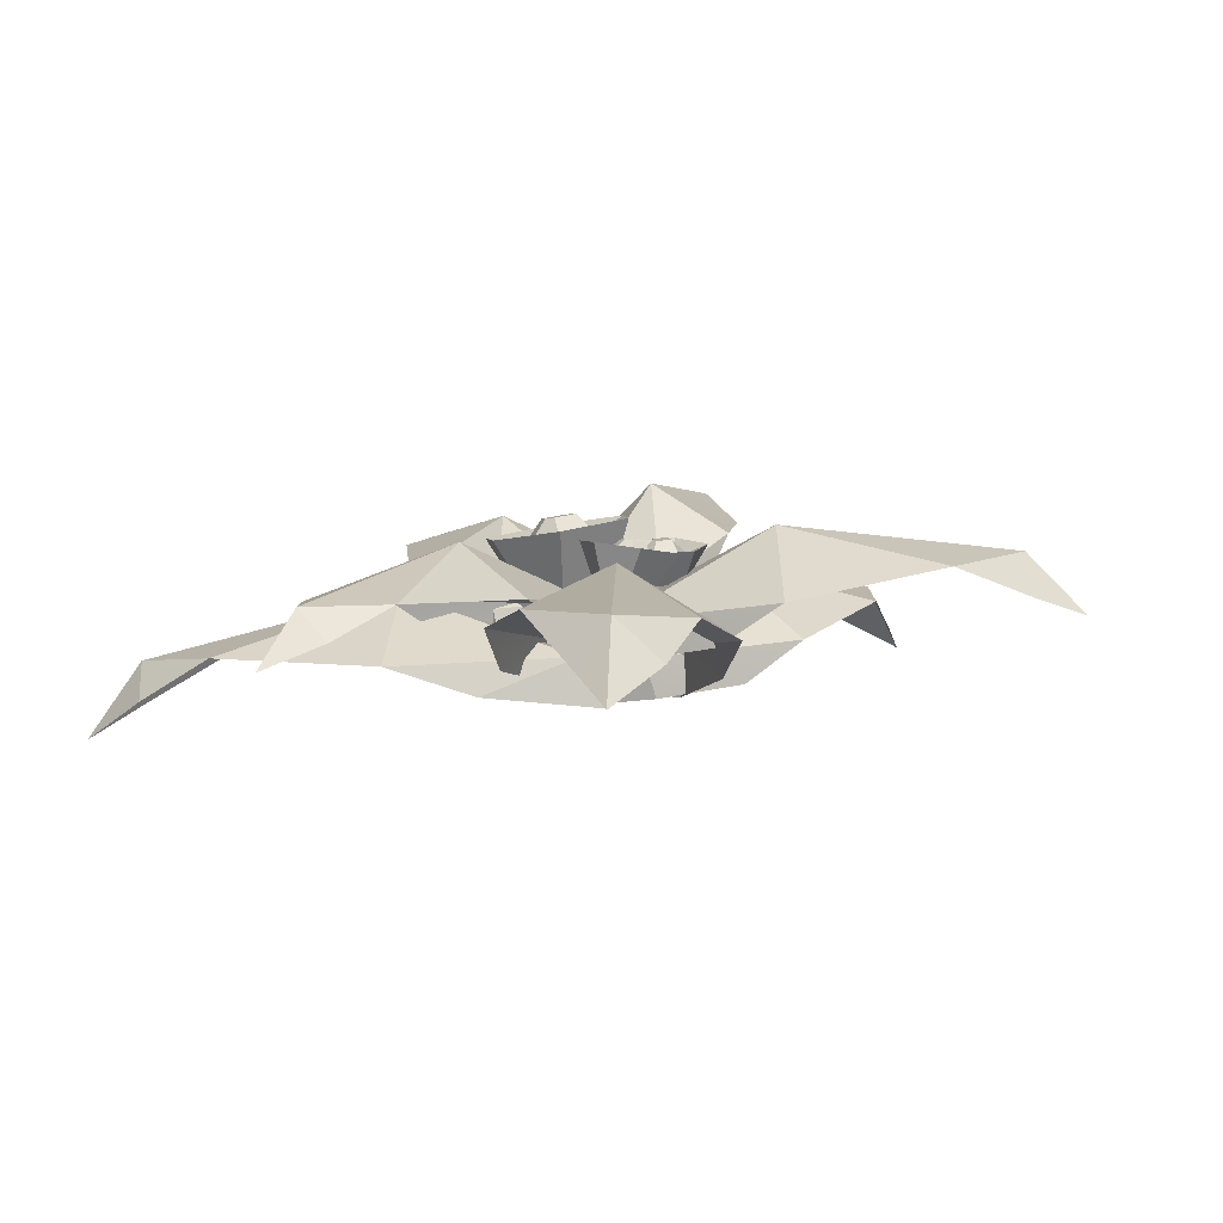
<metadata>
{"format":"obj","ext":"obj","renderer":"f3d","projection":"perspective","resolution":1024,"background":"white","views":[{"elev":3.1,"azim":-47.7,"up":"+Y"}]}
</metadata>
<code>
g SM_Env_Plant_03
v 0.4148 0.3325 -0.2868
v 0.3736 0.4717 0.04501
v -0.07967 0.2737 -0.1667
v 0.865 0.2898 -0.158
v 0.3736 0.4717 0.04501
v 0.4148 0.3325 -0.2868
v 0.865 0.2898 -0.158
v 1.064 0.3779 0.06541
v 0.3736 0.4717 0.04501
v 1.064 0.3779 0.06541
v 1.061 0.2908 -0.0703
v 1.229 0.1859 0.05462
v 1.064 0.3779 0.06541
v 0.865 0.2898 -0.158
v 1.061 0.2908 -0.0703
v 0.1853 0.2207 -0.2652
v -0.07967 0.2737 -0.1667
v -0.1361 0.1314 -0.179
v 0.4148 0.3325 -0.2868
v -0.07967 0.2737 -0.1667
v 0.1853 0.2207 -0.2652
v 0.3736 0.4717 0.04501
v 0.4047 0.263 0.3377
v -0.08549 0.2319 0.1907
v 0.3736 0.4717 0.04501
v 1.064 0.3779 0.06541
v 0.8584 0.3474 0.2468
v 0.8584 0.3474 0.2468
v 0.4047 0.263 0.3377
v 0.3736 0.4717 0.04501
v -0.04785 0.123 0.2026
v -0.1124 0.1107 0.1025
v -0.08549 0.2319 0.1907
v -0.256 0.3063 0.6627
v -0.4281 0.4938 0.4069
v 0.02674 0.2619 0.2373
v -0.6665 0.387 0.8781
v -0.4281 0.4938 0.4069
v -0.256 0.3063 0.6627
v -0.6665 0.387 0.8781
v -0.9473 0.4058 0.8614
v -0.4281 0.4938 0.4069
v -0.9473 0.4058 0.8614
v -0.866 0.2978 0.948
v -1.076 0.2144 0.9659
v -0.9473 0.4058 0.8614
v -0.6665 0.387 0.8781
v -0.866 0.2978 0.948
v -0.1119 0.1949 0.4802
v 0.02674 0.2619 0.2373
v 0.06093 0.1192 0.1919
v -0.256 0.3063 0.6627
v 0.02674 0.2619 0.2373
v -0.1119 0.1949 0.4802
v -0.4281 0.4938 0.4069
v -0.667 0.3356 0.1877
v -0.2085 0.2786 -0.03457
v -0.4281 0.4938 0.4069
v -0.9473 0.4058 0.8614
v -0.9329 0.406 0.5703
v -0.9329 0.406 0.5703
v -0.667 0.3356 0.1877
v -0.4281 0.4938 0.4069
v -0.2566 0.1733 -0.03106
v -0.1441 0.1446 -0.00185
v -0.2085 0.2786 -0.03457
v -0.6626 0.2225 -0.1859
v -0.4138 0.3964 -0.3811
v -0.2392 0.2385 0.1027
v -0.8778 0.2345 -0.6088
v -0.4138 0.3964 -0.3811
v -0.6626 0.2225 -0.1859
v -0.8778 0.2345 -0.6088
v -0.8652 0.2131 -0.9096
v -0.4138 0.3964 -0.3811
v -0.8652 0.2131 -0.9096
v -0.9473 0.1136 -0.8137
v -0.9625 0 -1.022
v -0.8652 0.2131 -0.9096
v -0.8778 0.2345 -0.6088
v -0.9473 0.1136 -0.8137
v -0.4769 0.1412 -0.02665
v -0.2392 0.2385 0.1027
v -0.1876 0.1043 0.1568
v -0.6626 0.2225 -0.1859
v -0.2392 0.2385 0.1027
v -0.4769 0.1412 -0.02665
v -0.4138 0.3964 -0.3811
v -0.1844 0.2171 -0.5942
v 0.03451 0.2354 -0.131
v -0.4138 0.3964 -0.3811
v -0.8652 0.2131 -0.9096
v -0.5678 0.231 -0.8735
v -0.5678 0.231 -0.8735
v -0.1844 0.2171 -0.5942
v -0.4138 0.3964 -0.3811
v 0.03654 0.1243 -0.1639
v 0.007303 0.1102 -0.04862
v 0.03451 0.2354 -0.131
v 0.4244 0.4522 0.3109
v 0.1438 0.5796 0.4466
v 0.07286 0.3652 -0.0019
v 0.5604 0.5198 0.7195
v 0.1438 0.5796 0.4466
v 0.4244 0.4522 0.3109
v 0.5604 0.5198 0.7195
v 0.4901 0.5139 0.983
v 0.1438 0.5796 0.4466
v 0.4901 0.5139 0.983
v 0.5951 0.4309 0.914
v 0.5884 0.3487 1.111
v 0.4901 0.5139 0.983
v 0.5604 0.5198 0.7195
v 0.5951 0.4309 0.914
v 0.2897 0.331 0.1525
v 0.07286 0.3652 -0.0019
v 0.05615 0.2291 -0.04366
v 0.4244 0.4522 0.3109
v 0.07286 0.3652 -0.0019
v 0.2897 0.331 0.1525
v 0.1438 0.5796 0.4466
v -0.05975 0.3903 0.6367
v -0.2042 0.3298 0.1846
v 0.1438 0.5796 0.4466
v 0.4901 0.5139 0.983
v 0.2466 0.4797 0.9308
v 0.2466 0.4797 0.9308
v -0.05975 0.3903 0.6367
v 0.1438 0.5796 0.4466
v -0.1908 0.2309 0.2259
v -0.1474 0.2144 0.1243
v -0.2042 0.3298 0.1846
v -0.1507 0.4269 -0.6278
v 0.05373 0.5944 -0.4616
v -0.2464 0.3518 -0.2011
v 0.1079 0.5025 -0.9193
v 0.05373 0.5944 -0.4616
v -0.1507 0.4269 -0.6278
v 0.1079 0.5025 -0.9193
v 0.3289 0.5343 -0.9805
v 0.05373 0.5944 -0.4616
v 0.3289 0.5343 -0.9805
v 0.2445 0.4371 -1.033
v 0.4087 0.3903 -1.111
v 0.3289 0.5343 -0.9805
v 0.1079 0.5025 -0.9193
v 0.2445 0.4371 -1.033
v -0.204 0.3133 -0.4433
v -0.2464 0.3518 -0.2011
v -0.2508 0.2247 -0.1625
v -0.1507 0.4269 -0.6278
v -0.2464 0.3518 -0.2011
v -0.204 0.3133 -0.4433
v 0.05373 0.5944 -0.4616
v 0.3238 0.4701 -0.3652
v 0.02517 0.377 -0.05084
v 0.05373 0.5944 -0.4616
v 0.3289 0.5343 -0.9805
v 0.4155 0.5311 -0.749
v 0.4155 0.5311 -0.749
v 0.3238 0.4701 -0.3652
v 0.05373 0.5944 -0.4616
v 0.06986 0.2904 -0.0743
v -0.02795 0.2574 -0.06581
v 0.02517 0.377 -0.05084
v -0.5576 0.4035 0.2319
v -0.5419 0.5398 -0.02401
v -0.1657 0.3704 0.1072
v -0.9262 0.4021 0.1576
v -0.5419 0.5398 -0.02401
v -0.5576 0.4035 0.2319
v -0.9262 0.4021 0.1576
v -1.098 0.3974 -0.0008621
v -0.5419 0.5398 -0.02401
v -1.098 0.3974 -0.0008621
v -1.088 0.3161 0.09971
v -1.229 0.2502 0.006161
v -1.098 0.3974 -0.0008621
v -0.9262 0.4021 0.1576
v -1.088 0.3161 0.09971
v -0.3732 0.3162 0.1942
v -0.1657 0.3704 0.1072
v -0.1185 0.2563 0.1025
v -0.5576 0.4035 0.2319
v -0.1657 0.3704 0.1072
v -0.3732 0.3162 0.1942
v -0.5419 0.5398 -0.02401
v -0.5793 0.3962 -0.2736
v -0.1782 0.3662 -0.1821
v -0.5419 0.5398 -0.02401
v -1.098 0.3974 -0.0008621
v -0.9403 0.3974 -0.17
v -0.9403 0.3974 -0.17
v -0.5793 0.3962 -0.2736
v -0.5419 0.5398 -0.02401
v -0.208 0.2795 -0.1988
v -0.1512 0.2624 -0.1229
v -0.1782 0.3662 -0.1821
v 0.2374 0.525 -0.2738
v 0.2358 0.6861 -0.06706
v -0.01135 0.4072 -0.09573
v 0.6555 0.6553 -0.2214
v 0.6486 0.5863 -0.2978
v 0.7789 0.5833 -0.2598
v 0.1344 0.4146 -0.2076
v -0.01135 0.4072 -0.09573
v -0.01528 0.3097 -0.0846
v 0.2374 0.525 -0.2738
v -0.01135 0.4072 -0.09573
v 0.1344 0.4146 -0.2076
v 0.2358 0.6861 -0.06706
v 0.3603 0.5496 0.1082
v 0.05897 0.4213 0.1229
v 0.6555 0.6553 -0.2214
v 0.7789 0.5833 -0.2598
v 0.7034 0.5928 -0.1798
v 0.6555 0.6553 -0.2214
v 0.7034 0.5928 -0.1798
v 0.6012 0.5712 -0.05735
v 0.1062 0.3645 0.1275
v 0.05373 0.3336 0.08112
v 0.05897 0.4213 0.1229
v 0.3736 0.4717 0.04501
v -0.08549 0.2319 0.1907
v -0.08258 0.2528 0.01197
v -0.07967 0.2737 -0.1667
v -0.04785 0.123 0.2026
v -0.08549 0.2319 0.1907
v 0.2127 0.1507 0.2892
v 0.4047 0.263 0.3377
v 1.064 0.3779 0.06541
v 1.229 0.1859 0.05462
v 1.083 0.2493 0.134
v 0.8584 0.3474 0.2468
v -0.1124 0.1107 0.1025
v -0.08258 0.2528 0.01197
v -0.08549 0.2319 0.1907
v -0.1242 0.121 -0.03824
v -0.1361 0.1314 -0.179
v -0.07967 0.2737 -0.1667
v -0.4281 0.4938 0.4069
v -0.2085 0.2786 -0.03457
v -0.09088 0.2703 0.1014
v 0.02674 0.2619 0.2373
v -0.2566 0.1733 -0.03106
v -0.2085 0.2786 -0.03457
v -0.5046 0.216 0.08211
v -0.667 0.3356 0.1877
v -0.9473 0.4058 0.8614
v -1.076 0.2144 0.9659
v -1.018 0.2898 0.811
v -0.9329 0.406 0.5703
v -0.1441 0.1446 -0.00185
v -0.09088 0.2703 0.1014
v -0.2085 0.2786 -0.03457
v -0.04157 0.1319 0.09501
v 0.06093 0.1192 0.1919
v 0.02674 0.2619 0.2373
v -0.4138 0.3964 -0.3811
v 0.03451 0.2354 -0.131
v -0.1023 0.2369 -0.01413
v -0.2392 0.2385 0.1027
v 0.03654 0.1243 -0.1639
v 0.03451 0.2354 -0.131
v -0.07538 0.1266 -0.4161
v -0.1844 0.2171 -0.5942
v -0.8652 0.2131 -0.9096
v -0.9625 0 -1.022
v -0.8096 0.09074 -0.9666
v -0.5678 0.231 -0.8735
v 0.007303 0.1102 -0.04862
v -0.1023 0.2369 -0.01413
v 0.03451 0.2354 -0.131
v -0.09014 0.1072 0.05407
v -0.1876 0.1043 0.1568
v -0.2392 0.2385 0.1027
v 0.1438 0.5796 0.4466
v -0.2042 0.3298 0.1846
v -0.06568 0.3475 0.09135
v 0.07286 0.3652 -0.0019
v -0.1908 0.2309 0.2259
v -0.2042 0.3298 0.1846
v -0.1208 0.2735 0.4701
v -0.05975 0.3903 0.6367
v 0.4901 0.5139 0.983
v 0.5884 0.3487 1.111
v 0.45 0.3969 1.04
v 0.2466 0.4797 0.9308
v -0.1474 0.2144 0.1243
v -0.06568 0.3475 0.09135
v -0.2042 0.3298 0.1846
v -0.04563 0.2217 0.04031
v 0.05615 0.2291 -0.04366
v 0.07286 0.3652 -0.0019
v 0.05373 0.5944 -0.4616
v 0.02517 0.377 -0.05084
v -0.1106 0.3644 -0.126
v -0.2464 0.3518 -0.2011
v 0.06986 0.2904 -0.0743
v 0.02517 0.377 -0.05084
v 0.2328 0.3512 -0.2379
v 0.3238 0.4701 -0.3652
v 0.3289 0.5343 -0.9805
v 0.4087 0.3903 -1.111
v 0.4078 0.4404 -0.9666
v 0.4155 0.5311 -0.749
v -0.02795 0.2574 -0.06581
v -0.1106 0.3644 -0.126
v 0.02517 0.377 -0.05084
v -0.1394 0.241 -0.1141
v -0.2508 0.2247 -0.1625
v -0.2464 0.3518 -0.2011
v -0.5419 0.5398 -0.02401
v -0.1782 0.3662 -0.1821
v -0.172 0.3683 -0.03745
v -0.1657 0.3704 0.1072
v -0.208 0.2795 -0.1988
v -0.1782 0.3662 -0.1821
v -0.4217 0.3051 -0.2533
v -0.5793 0.3962 -0.2736
v -1.098 0.3974 -0.0008621
v -1.229 0.2502 0.006161
v -1.116 0.3022 -0.06353
v -0.9403 0.3974 -0.17
v -0.1512 0.2624 -0.1229
v -0.172 0.3683 -0.03745
v -0.1782 0.3662 -0.1821
v -0.1348 0.2593 -0.01017
v -0.1185 0.2563 0.1025
v -0.1657 0.3704 0.1072
v 0.5215 0.5552 -0.305
v 0.2358 0.6861 -0.06706
v 0.2374 0.525 -0.2738
v 0.6555 0.6553 -0.2214
v 0.6486 0.5863 -0.2978
v 0.2358 0.6861 -0.06706
v 0.05897 0.4213 0.1229
v 0.02381 0.4143 0.0136
v -0.01135 0.4072 -0.09573
v 0.1062 0.3645 0.1275
v 0.05897 0.4213 0.1229
v 0.2655 0.4404 0.1243
v 0.3603 0.5496 0.1082
v 0.2358 0.6861 -0.06706
v 0.6555 0.6553 -0.2214
v 0.6012 0.5712 -0.05735
v 0.3603 0.5496 0.1082
v 0.05373 0.3336 0.08112
v 0.02381 0.4143 0.0136
v 0.05897 0.4213 0.1229
v 0.01923 0.3216 -0.00174
v -0.01528 0.3097 -0.0846
v -0.01135 0.4072 -0.09573
v -0.2658 0.531 0.06697
v -0.2316 0.5971 0.01047
v -0.1675 0.6072 0.02602
v -0.1485 0.5496 0.08934
v -0.2315 0.5937 -0.02388
v -0.2155 0.593 -0.05315
v -0.1519 0.6032 -0.03606
v -0.1567 0.6057 -0.004017
v -0.2316 0.5971 0.01047
v -0.1675 0.6072 0.02602
v -0.2155 0.593 -0.05315
v -0.2208 0.5186 -0.1164
v -0.08749 0.538 -0.0915
v -0.1519 0.6032 -0.03606
v -0.2281 0.3996 -0.1204
v -0.06663 0.4342 0.01105
v -0.06139 0.4249 -0.09052
v -0.2946 0.3994 -0.03135
v -0.1263 0.4363 0.1146
v -0.2705 0.4133 0.07751
v -0.1567 0.6057 -0.004017
v -0.1519 0.6032 -0.03606
v -0.08749 0.538 -0.0915
v -0.08296 0.5503 0.01516
v -0.2208 0.5186 -0.1164
v -0.2155 0.593 -0.05315
v -0.2315 0.5937 -0.02388
v -0.2858 0.5181 -0.03545
v -0.3374 0.5645 0.1315
v -0.2658 0.531 0.06697
v -0.1485 0.5496 0.08934
v -0.135 0.5968 0.1841
v -0.08296 0.5503 0.01516
v -0.08749 0.538 -0.0915
v -0.04507 0.573 -0.1824
v 0.003295 0.6011 0.03802
v -0.2208 0.5186 -0.1164
v -0.259 0.5408 -0.218
v -0.04507 0.573 -0.1824
v -0.08749 0.538 -0.0915
v -0.259 0.5408 -0.218
v -0.2208 0.5186 -0.1164
v -0.2858 0.5181 -0.03545
v -0.3833 0.5391 -0.06462
v -0.2705 0.4133 0.07751
v -0.3374 0.5645 0.1315
v -0.135 0.5968 0.1841
v -0.1263 0.4363 0.1146
v 0.003295 0.6011 0.03802
v -0.04507 0.573 -0.1824
v -0.06139 0.4249 -0.09052
v -0.06663 0.4342 0.01105
v -0.259 0.5408 -0.218
v -0.2281 0.3996 -0.1204
v -0.06139 0.4249 -0.09052
v -0.04507 0.573 -0.1824
v -0.2281 0.3996 -0.1204
v -0.259 0.5408 -0.218
v -0.3833 0.5391 -0.06462
v -0.2946 0.3994 -0.03135
v -0.2858 0.5181 -0.03545
v -0.2658 0.531 0.06697
v -0.3374 0.5645 0.1315
v -0.3833 0.5391 -0.06462
v -0.2315 0.5937 -0.02388
v -0.2316 0.5971 0.01047
v -0.2658 0.531 0.06697
v -0.2858 0.5181 -0.03545
v -0.1485 0.5496 0.08934
v -0.1675 0.6072 0.02602
v -0.1567 0.6057 -0.004017
v -0.08296 0.5503 0.01516
v -0.135 0.5968 0.1841
v -0.1485 0.5496 0.08934
v -0.08296 0.5503 0.01516
v 0.003295 0.6011 0.03802
v -0.1263 0.4363 0.1146
v -0.135 0.5968 0.1841
v 0.003295 0.6011 0.03802
v -0.06663 0.4342 0.01105
v -0.3833 0.5391 -0.06462
v -0.3374 0.5645 0.1315
v -0.2705 0.4133 0.07751
v -0.2946 0.3994 -0.03135
v -0.02586 0.4883 0.1688
v 0.005966 0.535 0.1538
v 0.03917 0.537 0.1789
v 0.03634 0.493 0.2114
v 0.01421 0.5374 0.134
v 0.03043 0.5403 0.1211
v 0.06296 0.5422 0.1471
v 0.05256 0.5397 0.1643
v 0.005966 0.535 0.1538
v 0.03917 0.537 0.1789
v 0.03043 0.5403 0.1211
v 0.04373 0.5033 0.07426
v 0.1146 0.5075 0.1222
v 0.06296 0.5422 0.1471
v 0.04281 0.4314 0.05445
v 0.1045 0.43 0.1711
v 0.1317 0.4375 0.1138
v -0.0167 0.4218 0.08903
v 0.04539 0.4197 0.2158
v -0.02877 0.4153 0.1579
v 0.05256 0.5397 0.1643
v 0.06296 0.5422 0.1471
v 0.1146 0.5075 0.1222
v 0.09178 0.5009 0.1851
v 0.04373 0.5033 0.07426
v 0.03043 0.5403 0.1211
v 0.01421 0.5374 0.134
v -0.01301 0.4946 0.1046
v -0.0832 0.5027 0.1928
v -0.02586 0.4883 0.1688
v 0.03634 0.493 0.2114
v 0.02081 0.5089 0.2744
v 0.09178 0.5009 0.1851
v 0.1146 0.5075 0.1222
v 0.16 0.5394 0.08563
v 0.1353 0.5261 0.225
v 0.04373 0.5033 0.07426
v 0.04523 0.5314 0.01098
v 0.16 0.5394 0.08563
v 0.1146 0.5075 0.1222
v 0.04523 0.5314 0.01098
v 0.04373 0.5033 0.07426
v -0.01301 0.4946 0.1046
v -0.06294 0.5144 0.06804
v -0.02877 0.4153 0.1579
v -0.0832 0.5027 0.1928
v 0.02081 0.5089 0.2744
v 0.04539 0.4197 0.2158
v 0.1353 0.5261 0.225
v 0.16 0.5394 0.08563
v 0.1317 0.4375 0.1138
v 0.1045 0.43 0.1711
v 0.04523 0.5314 0.01098
v 0.04281 0.4314 0.05445
v 0.1317 0.4375 0.1138
v 0.16 0.5394 0.08563
v 0.04281 0.4314 0.05445
v 0.04523 0.5314 0.01098
v -0.06294 0.5144 0.06804
v -0.0167 0.4218 0.08903
v -0.01301 0.4946 0.1046
v -0.02586 0.4883 0.1688
v -0.0832 0.5027 0.1928
v -0.06294 0.5144 0.06804
v 0.01421 0.5374 0.134
v 0.005966 0.535 0.1538
v -0.02586 0.4883 0.1688
v -0.01301 0.4946 0.1046
v 0.03634 0.493 0.2114
v 0.03917 0.537 0.1789
v 0.05256 0.5397 0.1643
v 0.09178 0.5009 0.1851
v 0.02081 0.5089 0.2744
v 0.03634 0.493 0.2114
v 0.09178 0.5009 0.1851
v 0.1353 0.5261 0.225
v 0.04539 0.4197 0.2158
v 0.02081 0.5089 0.2744
v 0.1353 0.5261 0.225
v 0.1045 0.43 0.1711
v -0.06294 0.5144 0.06804
v -0.0832 0.5027 0.1928
v -0.02877 0.4153 0.1579
v -0.0167 0.4218 0.08903
v -0.2493 0.5021 0.3061
v -0.223 0.5434 0.2743
v -0.1817 0.5385 0.2778
v -0.1742 0.4939 0.3087
v -0.2263 0.5455 0.2531
v -0.2192 0.5463 0.2335
v -0.1781 0.5413 0.2379
v -0.1779 0.5397 0.2582
v -0.223 0.5434 0.2743
v -0.1817 0.5385 0.2778
v -0.2192 0.5463 0.2335
v -0.2394 0.5101 0.1884
v -0.1544 0.4998 0.191
v -0.1781 0.5413 0.2379
v -0.263 0.4406 0.1755
v -0.15 0.4226 0.2412
v -0.1566 0.4285 0.1779
v -0.2955 0.4393 0.2369
v -0.1769 0.4201 0.3109
v -0.2699 0.4312 0.3018
v -0.1779 0.5397 0.2582
v -0.1781 0.5413 0.2379
v -0.1544 0.4998 0.191
v -0.141 0.4938 0.2565
v -0.2394 0.5101 0.1884
v -0.2192 0.5463 0.2335
v -0.2263 0.5455 0.2531
v -0.2718 0.5095 0.2447
v -0.2816 0.5246 0.3563
v -0.2493 0.5021 0.3061
v -0.1742 0.4939 0.3087
v -0.1508 0.5089 0.3694
v -0.141 0.4938 0.2565
v -0.1544 0.4998 0.191
v -0.1309 0.5255 0.1344
v -0.07932 0.5092 0.2659
v -0.2394 0.5101 0.1884
v -0.2671 0.5409 0.1329
v -0.1309 0.5255 0.1344
v -0.1544 0.4998 0.191
v -0.2671 0.5409 0.1329
v -0.2394 0.5101 0.1884
v -0.2718 0.5095 0.2447
v -0.3293 0.5393 0.2396
v -0.2699 0.4312 0.3018
v -0.2816 0.5246 0.3563
v -0.1508 0.5089 0.3694
v -0.1769 0.4201 0.3109
v -0.07932 0.5092 0.2659
v -0.1309 0.5255 0.1344
v -0.1566 0.4285 0.1779
v -0.15 0.4226 0.2412
v -0.2671 0.5409 0.1329
v -0.263 0.4406 0.1755
v -0.1566 0.4285 0.1779
v -0.1309 0.5255 0.1344
v -0.263 0.4406 0.1755
v -0.2671 0.5409 0.1329
v -0.3293 0.5393 0.2396
v -0.2955 0.4393 0.2369
v -0.2718 0.5095 0.2447
v -0.2493 0.5021 0.3061
v -0.2816 0.5246 0.3563
v -0.3293 0.5393 0.2396
v -0.2263 0.5455 0.2531
v -0.223 0.5434 0.2743
v -0.2493 0.5021 0.3061
v -0.2718 0.5095 0.2447
v -0.1742 0.4939 0.3087
v -0.1817 0.5385 0.2778
v -0.1779 0.5397 0.2582
v -0.141 0.4938 0.2565
v -0.1508 0.5089 0.3694
v -0.1742 0.4939 0.3087
v -0.141 0.4938 0.2565
v -0.07932 0.5092 0.2659
v -0.1769 0.4201 0.3109
v -0.1508 0.5089 0.3694
v -0.07932 0.5092 0.2659
v -0.15 0.4226 0.2412
v -0.3293 0.5393 0.2396
v -0.2816 0.5246 0.3563
v -0.2699 0.4312 0.3018
v -0.2955 0.4393 0.2369
f 2 1 3
f 5 4 6
f 8 7 9
f 11 10 12
f 14 13 15
f 17 16 18
f 20 19 21
f 23 22 24
f 26 25 27
f 29 28 30
f 32 31 33
f 35 34 36
f 38 37 39
f 41 40 42
f 44 43 45
f 47 46 48
f 50 49 51
f 53 52 54
f 56 55 57
f 59 58 60
f 62 61 63
f 65 64 66
f 68 67 69
f 71 70 72
f 74 73 75
f 77 76 78
f 80 79 81
f 83 82 84
f 86 85 87
f 89 88 90
f 92 91 93
f 95 94 96
f 98 97 99
f 101 100 102
f 104 103 105
f 107 106 108
f 110 109 111
f 113 112 114
f 116 115 117
f 119 118 120
f 122 121 123
f 125 124 126
f 128 127 129
f 131 130 132
f 134 133 135
f 137 136 138
f 140 139 141
f 143 142 144
f 146 145 147
f 149 148 150
f 152 151 153
f 155 154 156
f 158 157 159
f 161 160 162
f 164 163 165
f 167 166 168
f 170 169 171
f 173 172 174
f 176 175 177
f 179 178 180
f 182 181 183
f 185 184 186
f 188 187 189
f 191 190 192
f 194 193 195
f 197 196 198
f 200 199 201
f 203 202 204
f 206 205 207
f 209 208 210
f 212 211 213
f 215 214 216
f 218 217 219
f 221 220 222
f 224 223 225
f 225 223 226
f 228 227 229
f 230 228 229
f 232 231 233
f 233 231 234
f 236 235 237
f 238 235 236
f 238 236 239
f 239 236 240
f 242 241 243
f 243 241 244
f 246 245 247
f 248 246 247
f 250 249 251
f 251 249 252
f 254 253 255
f 256 253 254
f 256 254 257
f 257 254 258
f 260 259 261
f 261 259 262
f 264 263 265
f 266 264 265
f 268 267 269
f 269 267 270
f 272 271 273
f 274 271 272
f 274 272 275
f 275 272 276
f 278 277 279
f 279 277 280
f 282 281 283
f 284 282 283
f 286 285 287
f 287 285 288
f 290 289 291
f 292 289 290
f 292 290 293
f 293 290 294
f 296 295 297
f 297 295 298
f 300 299 301
f 302 300 301
f 304 303 305
f 305 303 306
f 308 307 309
f 310 307 308
f 310 308 311
f 311 308 312
f 314 313 315
f 315 313 316
f 318 317 319
f 320 318 319
f 322 321 323
f 323 321 324
f 326 325 327
f 328 325 326
f 328 326 329
f 329 326 330
f 332 331 333
f 334 331 332
f 331 334 335
f 337 336 338
f 338 336 339
f 341 340 342
f 343 341 342
f 345 344 346
f 347 346 344
f 349 348 350
f 351 348 349
f 351 349 352
f 352 349 353
f 355 354 356
f 356 354 357
f 359 358 360
f 360 358 361
f 358 362 361
f 361 362 363
f 365 364 366
f 366 364 367
f 369 368 370
f 371 368 369
f 372 371 369
f 373 371 372
f 375 374 376
f 376 374 377
f 379 378 380
f 380 378 381
f 383 382 384
f 384 382 385
f 387 386 388
f 388 386 389
f 391 390 392
f 392 390 393
f 395 394 396
f 396 394 397
f 399 398 400
f 400 398 401
f 403 402 404
f 404 402 405
f 407 406 408
f 408 406 409
f 411 410 412
f 412 410 413
f 415 414 416
f 416 414 417
f 419 418 420
f 420 418 421
f 423 422 424
f 424 422 425
f 427 426 428
f 428 426 429
f 431 430 432
f 432 430 433
f 435 434 436
f 436 434 437
f 439 438 440
f 440 438 441
f 443 442 444
f 444 442 445
f 442 446 445
f 445 446 447
f 449 448 450
f 450 448 451
f 453 452 454
f 455 452 453
f 456 455 453
f 457 455 456
f 459 458 460
f 460 458 461
f 463 462 464
f 464 462 465
f 467 466 468
f 468 466 469
f 471 470 472
f 472 470 473
f 475 474 476
f 476 474 477
f 479 478 480
f 480 478 481
f 483 482 484
f 484 482 485
f 487 486 488
f 488 486 489
f 491 490 492
f 492 490 493
f 495 494 496
f 496 494 497
f 499 498 500
f 500 498 501
f 503 502 504
f 504 502 505
f 507 506 508
f 508 506 509
f 511 510 512
f 512 510 513
f 515 514 516
f 516 514 517
f 519 518 520
f 520 518 521
f 523 522 524
f 524 522 525
f 527 526 528
f 528 526 529
f 526 530 529
f 529 530 531
f 533 532 534
f 534 532 535
f 537 536 538
f 539 536 537
f 540 539 537
f 541 539 540
f 543 542 544
f 544 542 545
f 547 546 548
f 548 546 549
f 551 550 552
f 552 550 553
f 555 554 556
f 556 554 557
f 559 558 560
f 560 558 561
f 563 562 564
f 564 562 565
f 567 566 568
f 568 566 569
f 571 570 572
f 572 570 573
f 575 574 576
f 576 574 577
f 579 578 580
f 580 578 581
f 583 582 584
f 584 582 585
f 587 586 588
f 588 586 589
f 591 590 592
f 592 590 593
f 595 594 596
f 596 594 597
f 599 598 600
f 600 598 601
f 603 602 604
f 604 602 605

</code>
